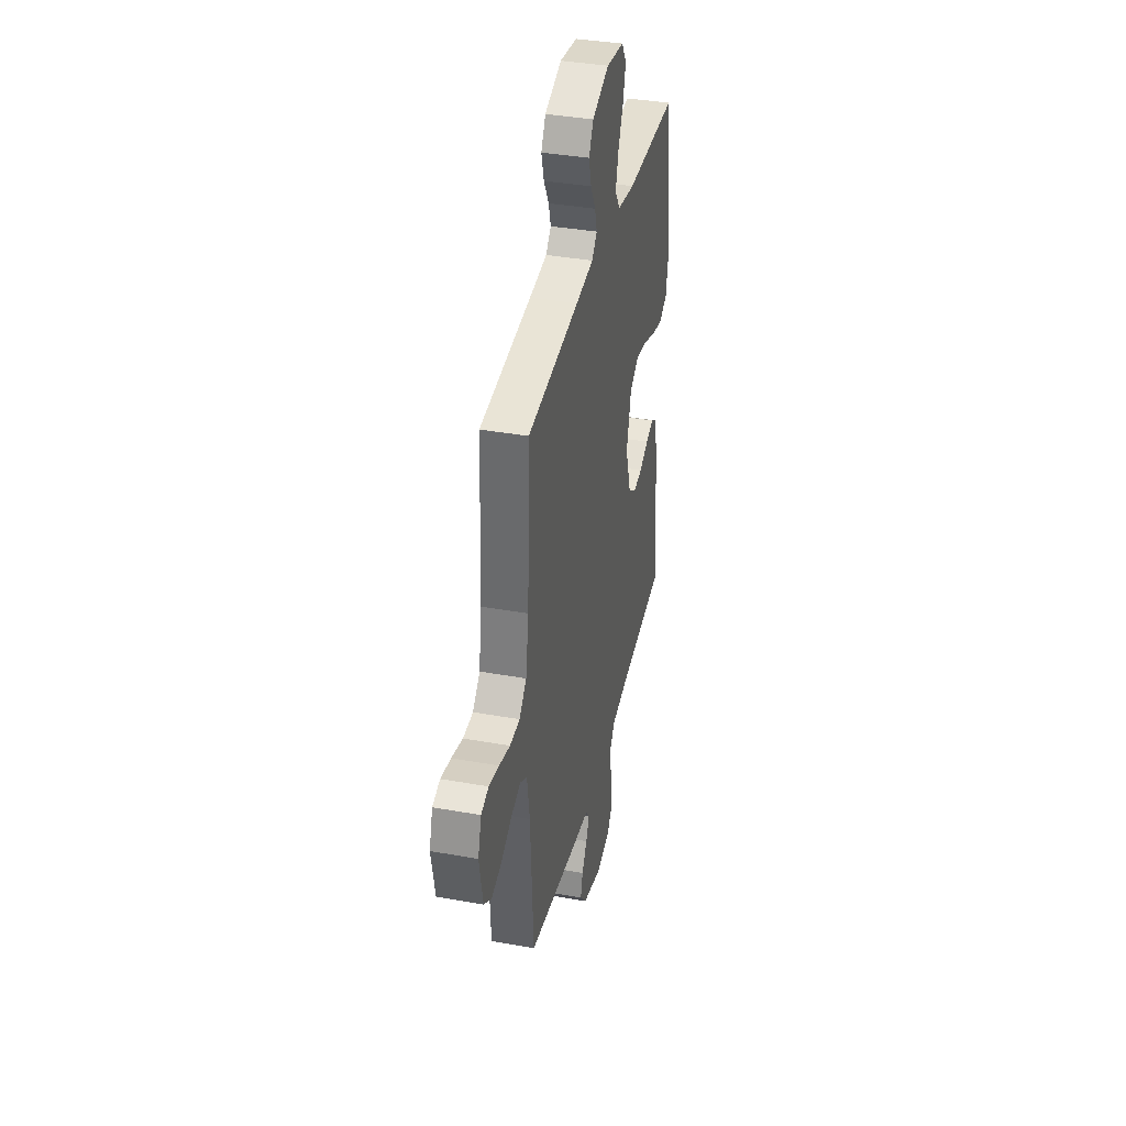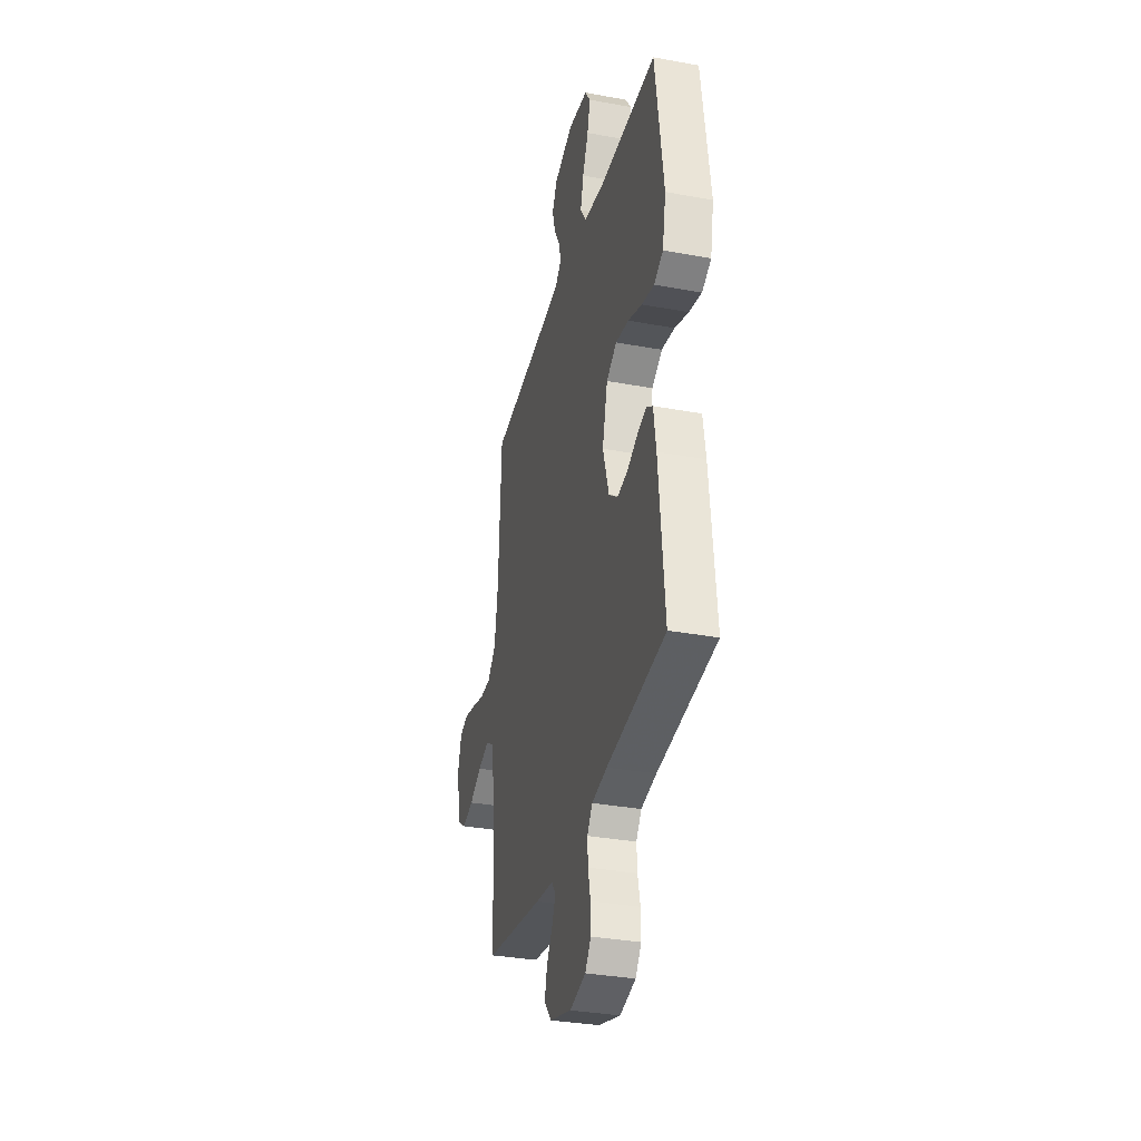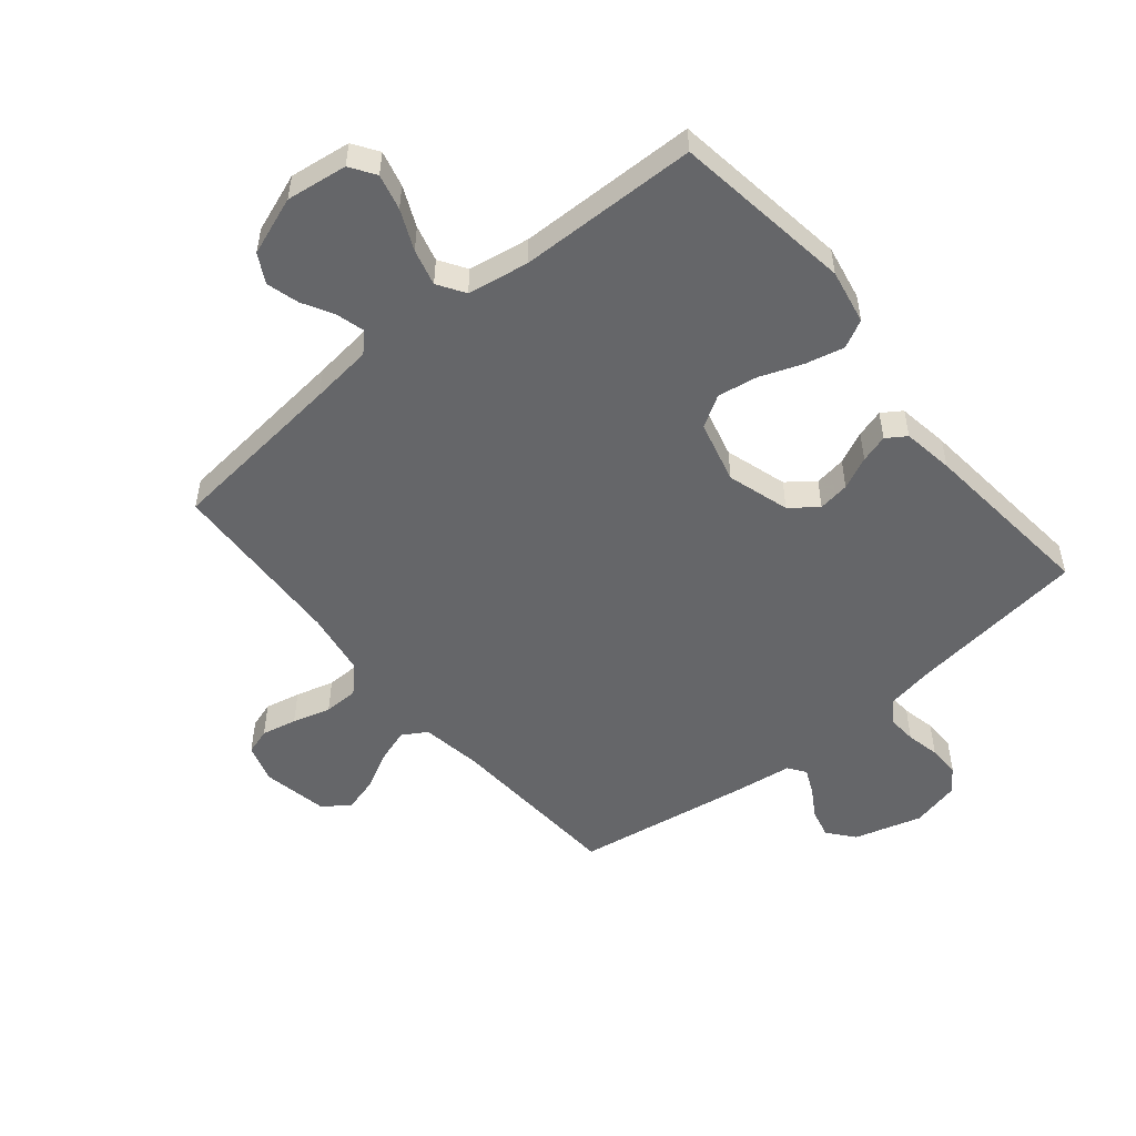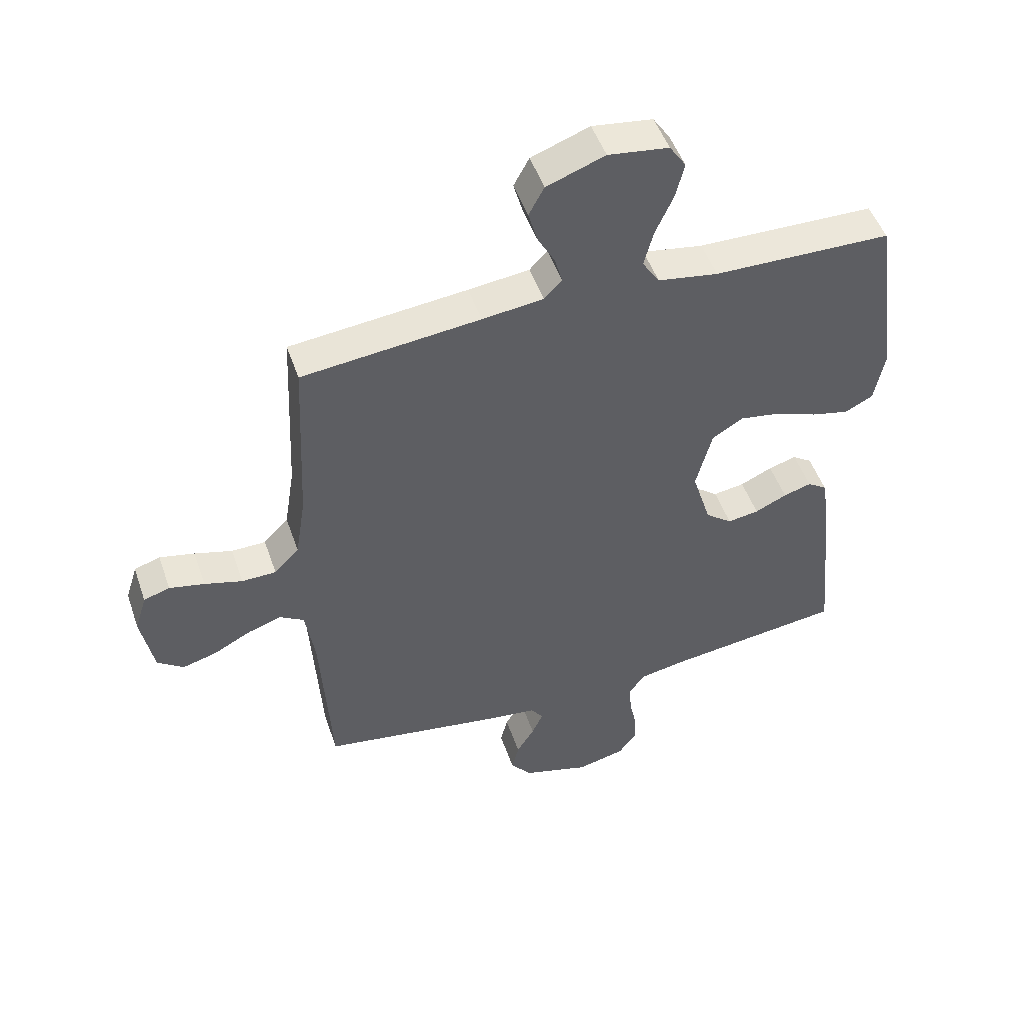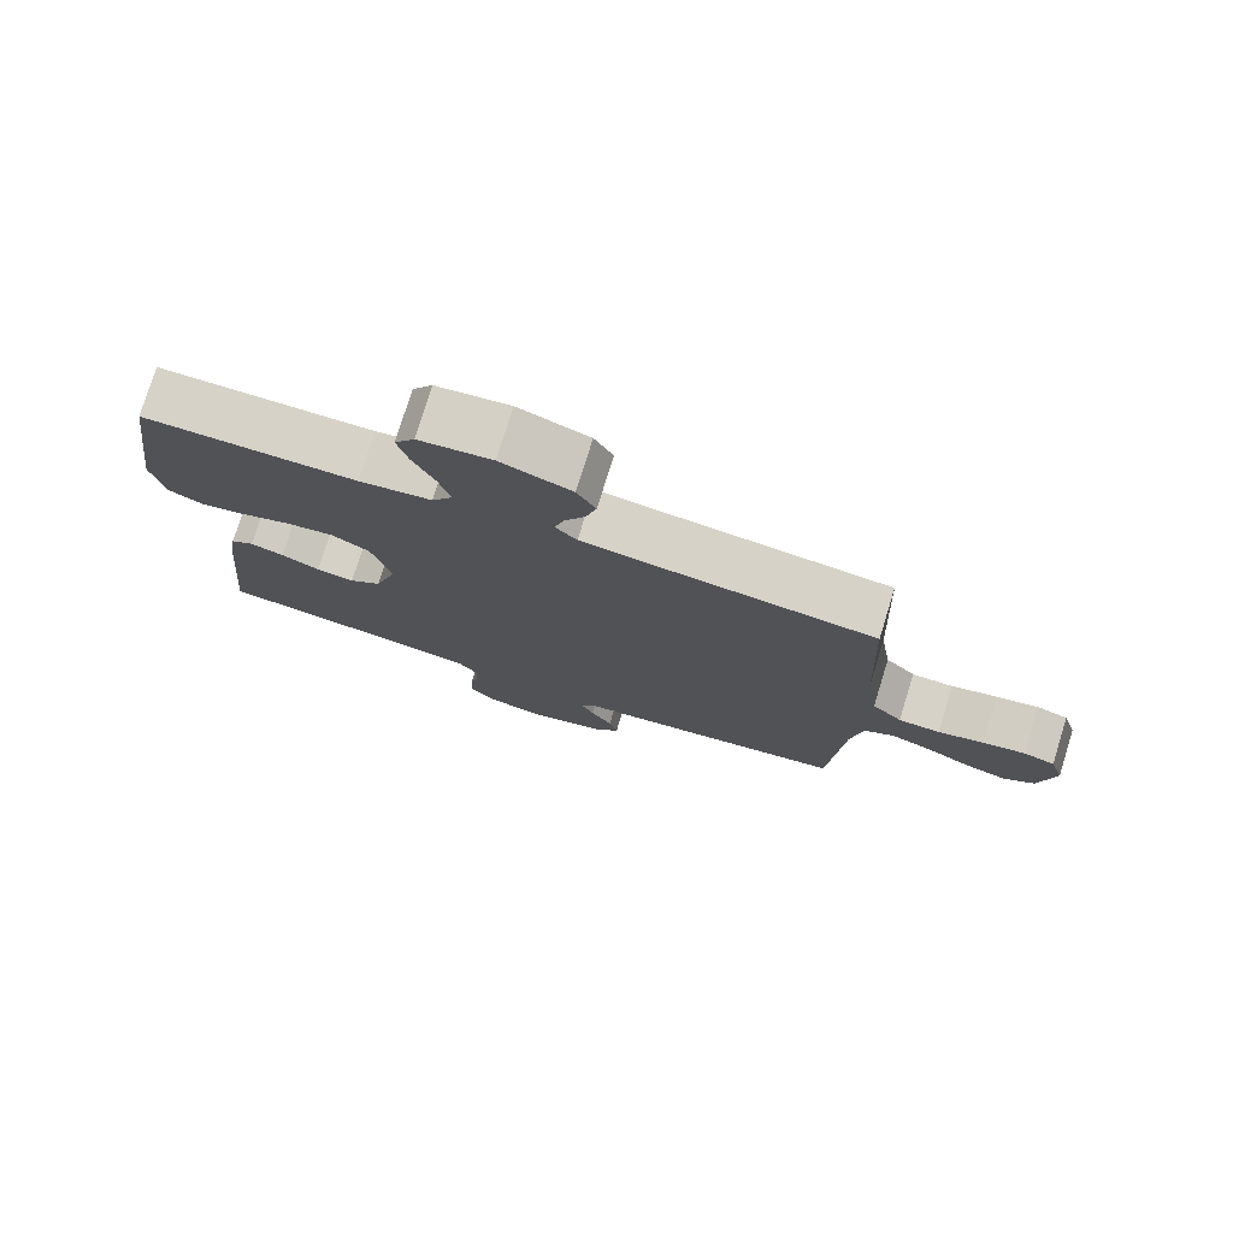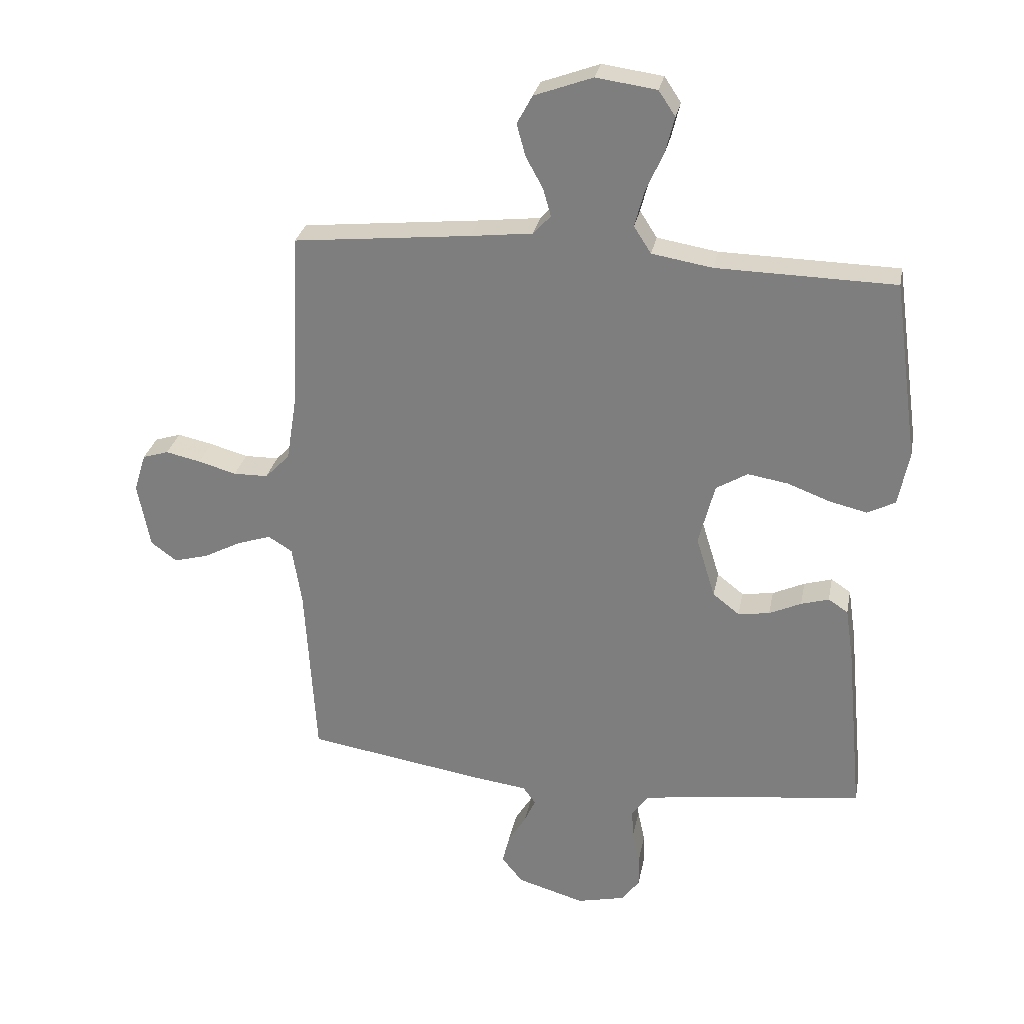
<metadata>
{"format":"obj","ext":"obj","renderer":"f3d","projection":"perspective","resolution":1024,"background":"white","views":[{"elev":37.6,"azim":-77.1,"up":"+Z"},{"elev":-33.3,"azim":75.8,"up":"+Z"},{"elev":-51.9,"azim":39.6,"up":"+Y"},{"elev":49.5,"azim":-18.8,"up":"+Z"},{"elev":77.4,"azim":-162.8,"up":"+Z"},{"elev":28.6,"azim":10.9,"up":"+Z"}]}
</metadata>
<code>
v 0.5 0.07 0.5
v 0.542 0.07 0.2
v 0.524 0.07 0.108
v 0.477 0.07 0.084
v 0.413 0.07 0.099
v 0.341 0.07 0.126
v 0.274 0.07 0.137
v 0.221 0.07 0.105
v 0.194 0.07 0
v 0.226 0.07 -0.104
v 0.271 0.07 -0.139
v 0.324 0.07 -0.131
v 0.378 0.07 -0.106
v 0.425 0.07 -0.092
v 0.458 0.07 -0.114
v 0.471 0.07 -0.2
v 0.5 0.07 -0.5
v 0.2 0.07 -0.537
v 0.122 0.07 -0.551
v 0.095 0.07 -0.588
v 0.098 0.07 -0.638
v 0.11 0.07 -0.694
v 0.111 0.07 -0.747
v 0.081 0.07 -0.787
v 0 0.07 -0.806
v -0.113 0.07 -0.773
v -0.149 0.07 -0.729
v -0.137 0.07 -0.68
v -0.107 0.07 -0.631
v -0.088 0.07 -0.589
v -0.109 0.07 -0.56
v -0.2 0.07 -0.548
v -0.5 0.07 -0.5
v -0.518 0.07 -0.2
v -0.534 0.07 -0.099
v -0.575 0.07 -0.074
v -0.632 0.07 -0.093
v -0.695 0.07 -0.126
v -0.753 0.07 -0.142
v -0.797 0.07 -0.11
v -0.818 0.07 0
v -0.798 0.07 0.065
v -0.754 0.07 0.079
v -0.695 0.07 0.066
v -0.631 0.07 0.048
v -0.573 0.07 0.049
v -0.531 0.07 0.092
v -0.514 0.07 0.2
v -0.5 0.07 0.5
v -0.2 0.07 0.531
v -0.097 0.07 0.543
v -0.067 0.07 0.575
v -0.08 0.07 0.621
v -0.109 0.07 0.674
v -0.124 0.07 0.728
v -0.098 0.07 0.776
v 0 0.07 0.812
v 0.102 0.07 0.798
v 0.13 0.07 0.756
v 0.115 0.07 0.696
v 0.085 0.07 0.629
v 0.069 0.07 0.568
v 0.098 0.07 0.523
v 0.2 0.07 0.506
v 0.5 0 0.5
v 0.542 0 0.2
v 0.524 0 0.108
v 0.477 0 0.084
v 0.413 0 0.099
v 0.341 0 0.126
v 0.274 0 0.137
v 0.221 0 0.105
v 0.194 0 0
v 0.226 0 -0.104
v 0.271 0 -0.139
v 0.324 0 -0.131
v 0.378 0 -0.106
v 0.425 0 -0.092
v 0.458 0 -0.114
v 0.471 0 -0.2
v 0.5 0 -0.5
v 0.2 0 -0.537
v 0.122 0 -0.551
v 0.095 0 -0.588
v 0.098 0 -0.638
v 0.11 0 -0.694
v 0.111 0 -0.747
v 0.081 0 -0.787
v 0 0 -0.806
v -0.113 0 -0.773
v -0.149 0 -0.729
v -0.137 0 -0.68
v -0.107 0 -0.631
v -0.088 0 -0.589
v -0.109 0 -0.56
v -0.2 0 -0.548
v -0.5 0 -0.5
v -0.518 0 -0.2
v -0.534 0 -0.099
v -0.575 0 -0.074
v -0.632 0 -0.093
v -0.695 0 -0.126
v -0.753 0 -0.142
v -0.797 0 -0.11
v -0.818 0 0
v -0.798 0 0.065
v -0.754 0 0.079
v -0.695 0 0.066
v -0.631 0 0.048
v -0.573 0 0.049
v -0.531 0 0.092
v -0.514 0 0.2
v -0.5 0 0.5
v -0.2 0 0.531
v -0.097 0 0.543
v -0.067 0 0.575
v -0.08 0 0.621
v -0.109 0 0.674
v -0.124 0 0.728
v -0.098 0 0.776
v 0 0 0.812
v 0.102 0 0.798
v 0.13 0 0.756
v 0.115 0 0.696
v 0.085 0 0.629
v 0.069 0 0.568
v 0.098 0 0.523
v 0.2 0 0.506
f 58 59 60 61
f 58 61 62
f 57 58 62
f 56 57 62
f 53 54 55 56
f 52 53 56 62
f 51 52 62 63
f 48 49 50
f 47 48 50 51
f 42 43 44 45
f 40 41 42 45
f 40 45 46
f 37 38 39 40
f 36 37 40 46
f 35 36 46 47
f 31 32 33 34
f 31 34 35 47
f 26 27 28 29
f 26 29 30
f 25 26 30
f 24 25 30
f 21 22 23 24
f 20 21 24 30
f 19 20 30 31
f 15 16 17 18
f 12 13 14 15
f 11 12 15 18
f 10 11 18 19
f 3 4 5 6
f 3 6 7
f 64 1 2 3
f 64 3 7
f 63 64 7 8
f 51 63 8 9
f 19 31 47 51
f 9 10 19 51
f 125 124 123 122
f 126 125 122
f 126 122 121
f 126 121 120
f 120 119 118 117
f 126 120 117 116
f 127 126 116 115
f 114 113 112
f 115 114 112 111
f 109 108 107 106
f 109 106 105 104
f 110 109 104
f 104 103 102 101
f 110 104 101 100
f 111 110 100 99
f 98 97 96 95
f 111 99 98 95
f 93 92 91 90
f 94 93 90
f 94 90 89
f 94 89 88
f 88 87 86 85
f 94 88 85 84
f 95 94 84 83
f 82 81 80 79
f 79 78 77 76
f 82 79 76 75
f 83 82 75 74
f 70 69 68 67
f 71 70 67
f 67 66 65 128
f 71 67 128
f 72 71 128 127
f 73 72 127 115
f 115 111 95 83
f 115 83 74 73
f 1 65 66 2
f 2 66 67 3
f 3 67 68 4
f 4 68 69 5
f 5 69 70 6
f 6 70 71 7
f 7 71 72 8
f 8 72 73 9
f 9 73 74 10
f 10 74 75 11
f 11 75 76 12
f 12 76 77 13
f 13 77 78 14
f 14 78 79 15
f 15 79 80 16
f 16 80 81 17
f 17 81 82 18
f 18 82 83 19
f 19 83 84 20
f 20 84 85 21
f 21 85 86 22
f 22 86 87 23
f 23 87 88 24
f 24 88 89 25
f 25 89 90 26
f 26 90 91 27
f 27 91 92 28
f 28 92 93 29
f 29 93 94 30
f 30 94 95 31
f 31 95 96 32
f 32 96 97 33
f 33 97 98 34
f 34 98 99 35
f 35 99 100 36
f 36 100 101 37
f 37 101 102 38
f 38 102 103 39
f 39 103 104 40
f 40 104 105 41
f 41 105 106 42
f 42 106 107 43
f 43 107 108 44
f 44 108 109 45
f 45 109 110 46
f 46 110 111 47
f 47 111 112 48
f 48 112 113 49
f 49 113 114 50
f 50 114 115 51
f 51 115 116 52
f 52 116 117 53
f 53 117 118 54
f 54 118 119 55
f 55 119 120 56
f 56 120 121 57
f 57 121 122 58
f 58 122 123 59
f 59 123 124 60
f 60 124 125 61
f 61 125 126 62
f 62 126 127 63
f 63 127 128 64
f 64 128 65 1

</code>
